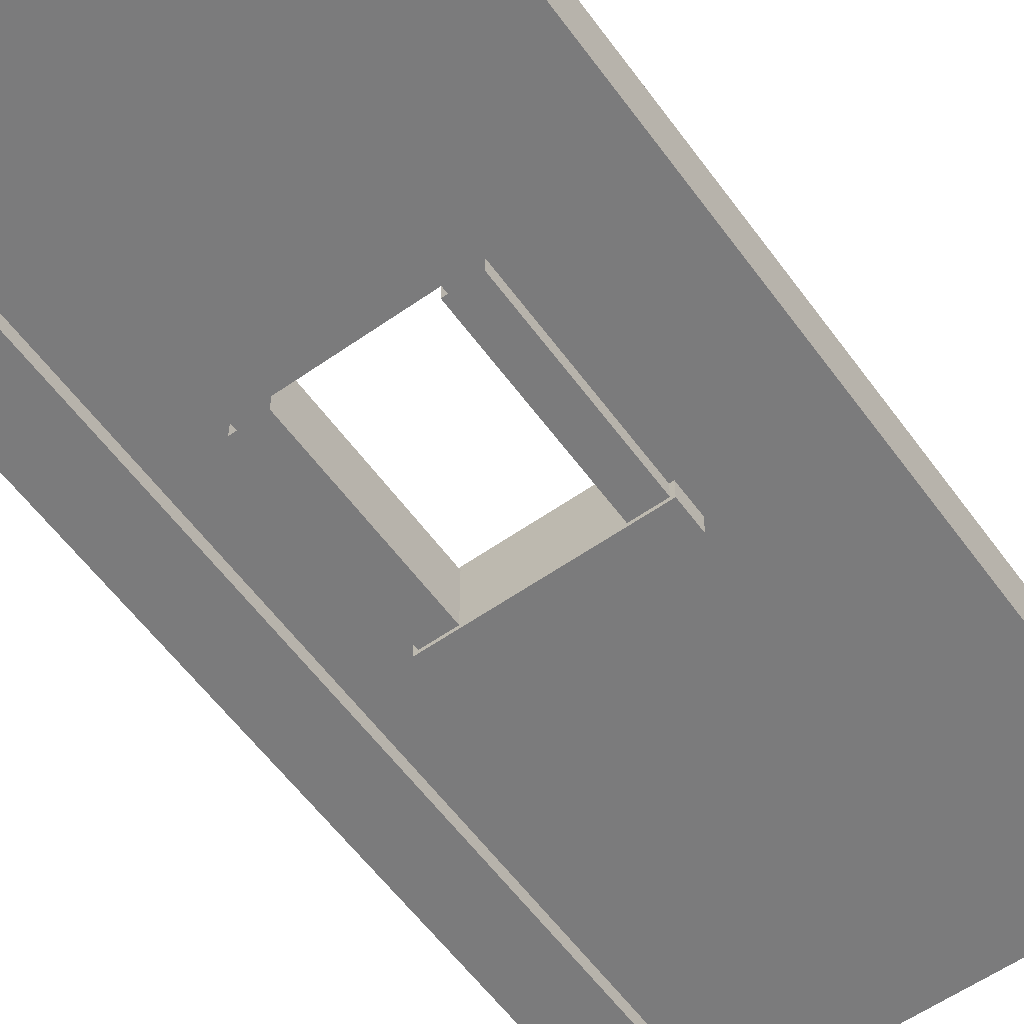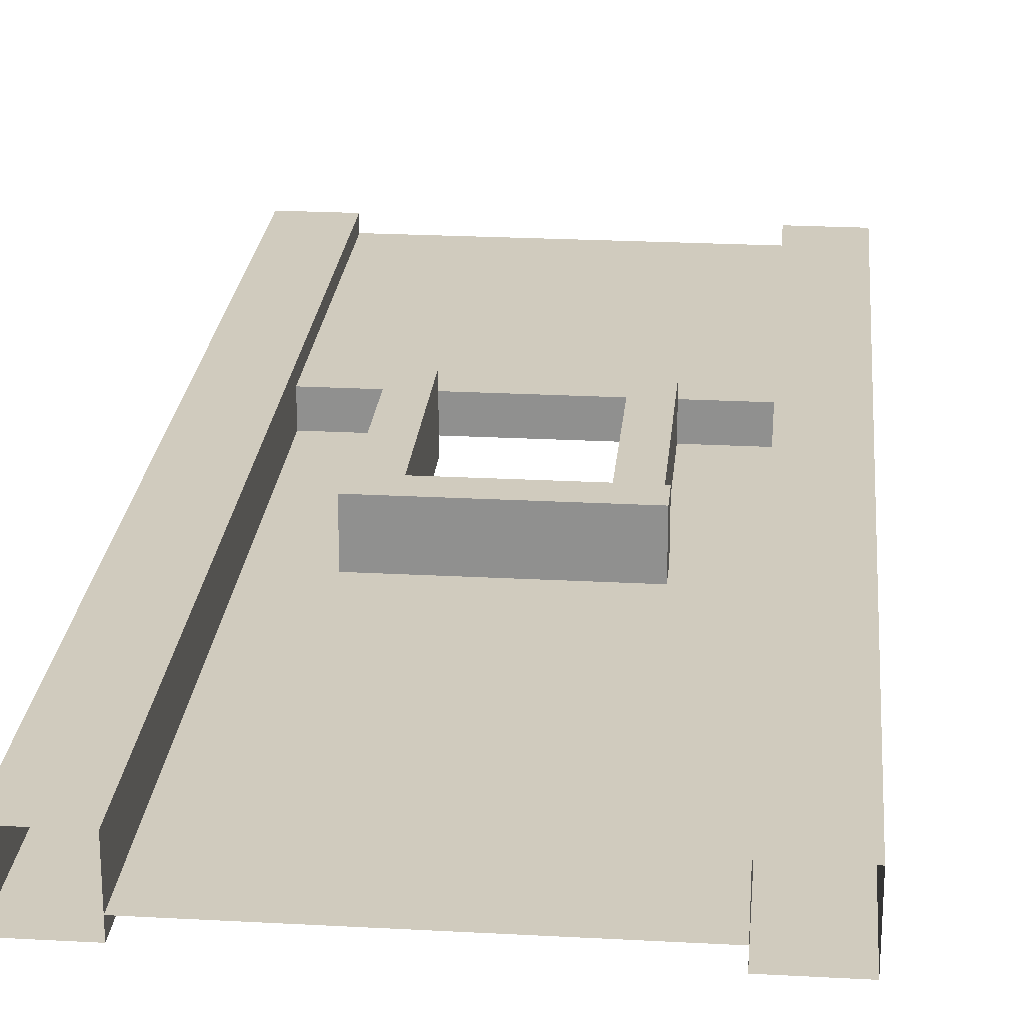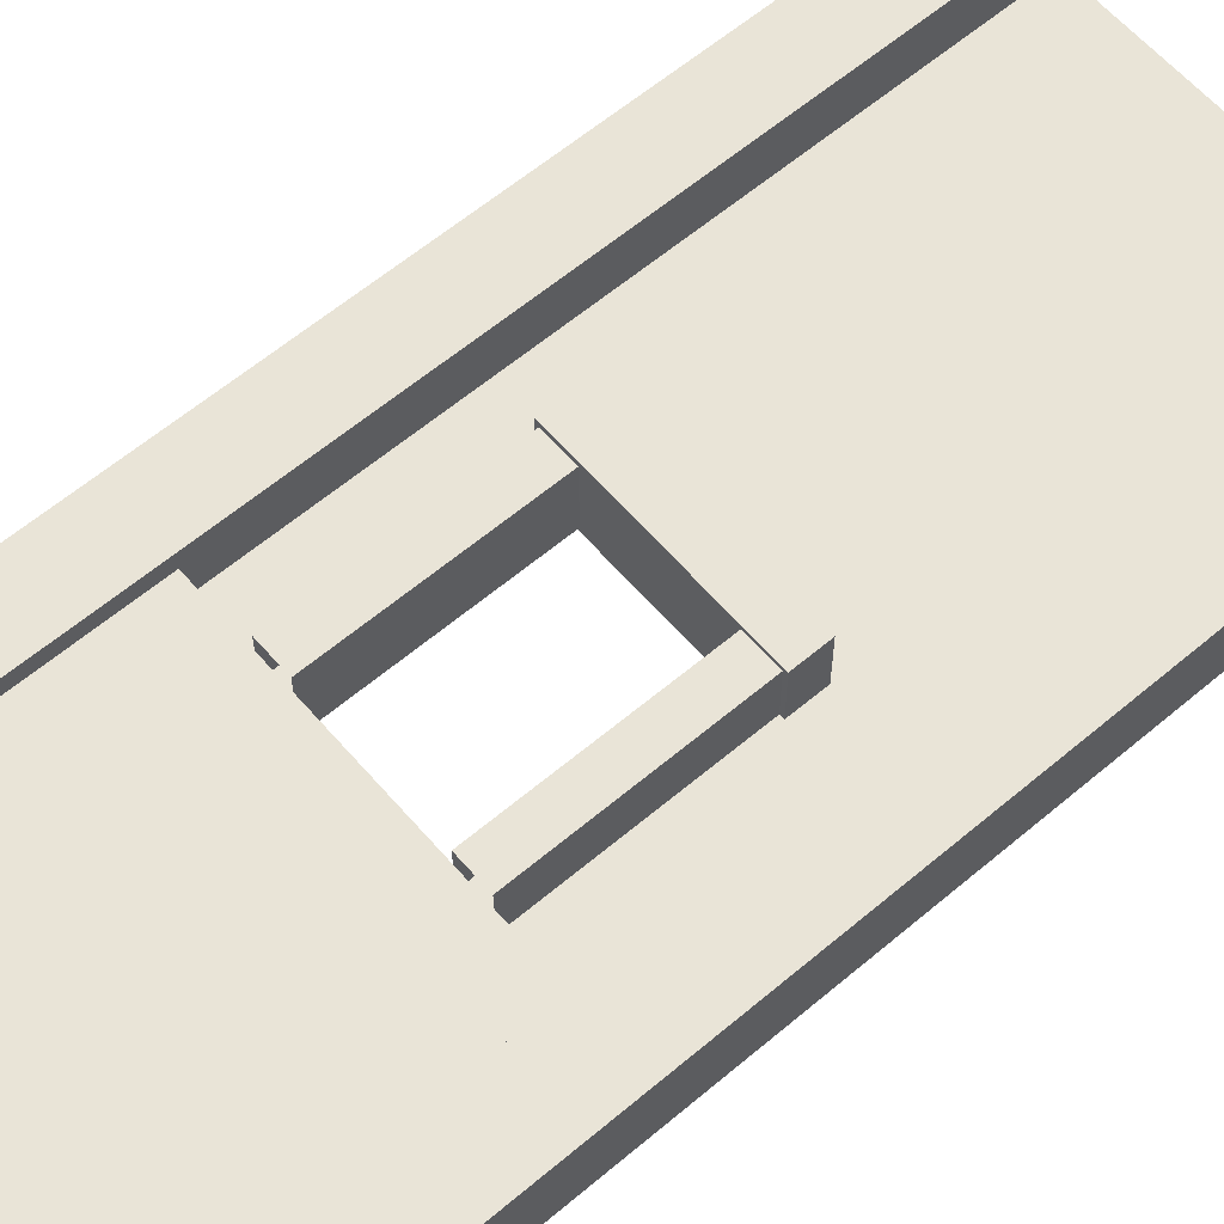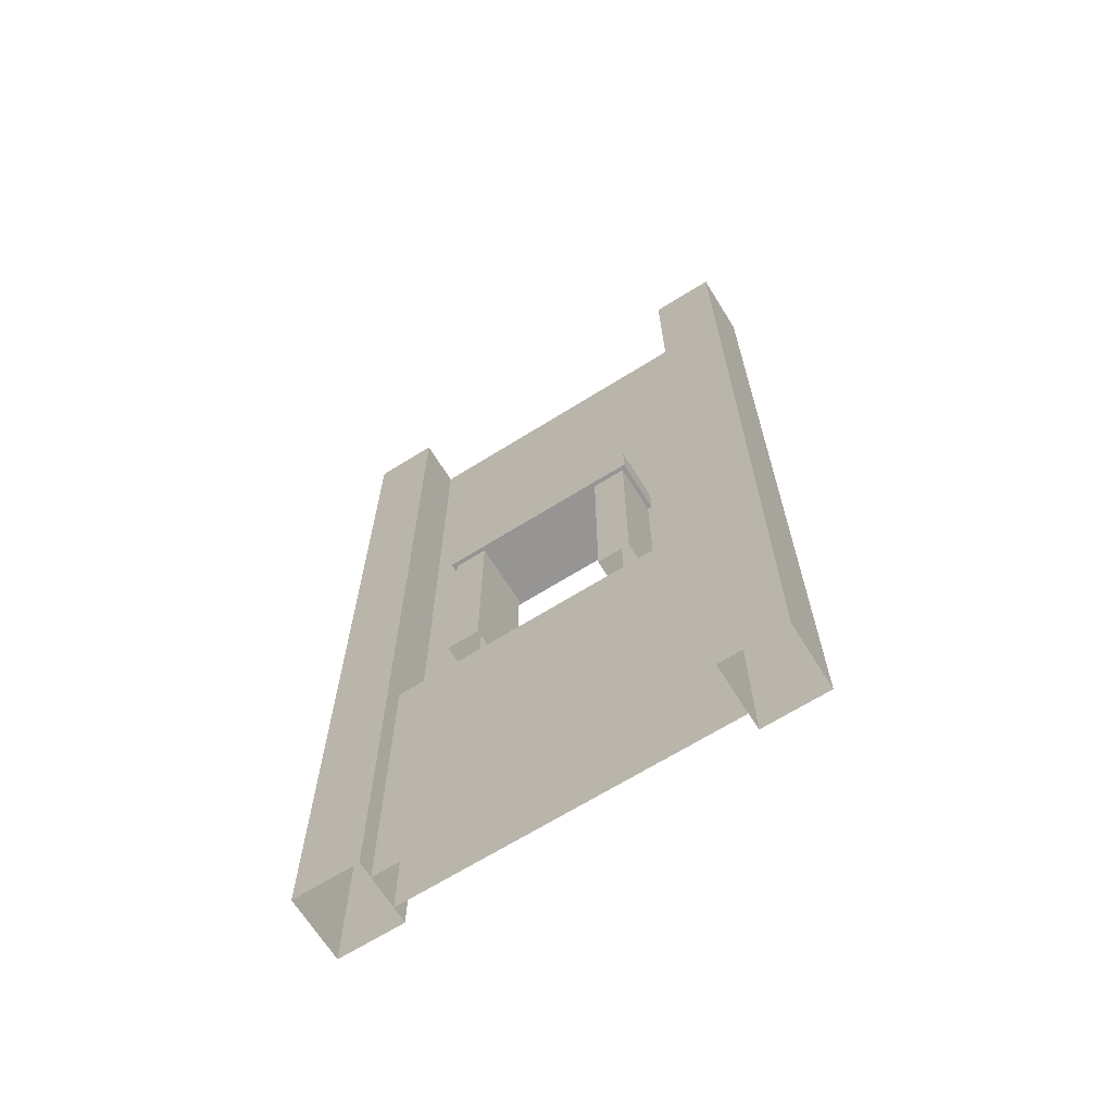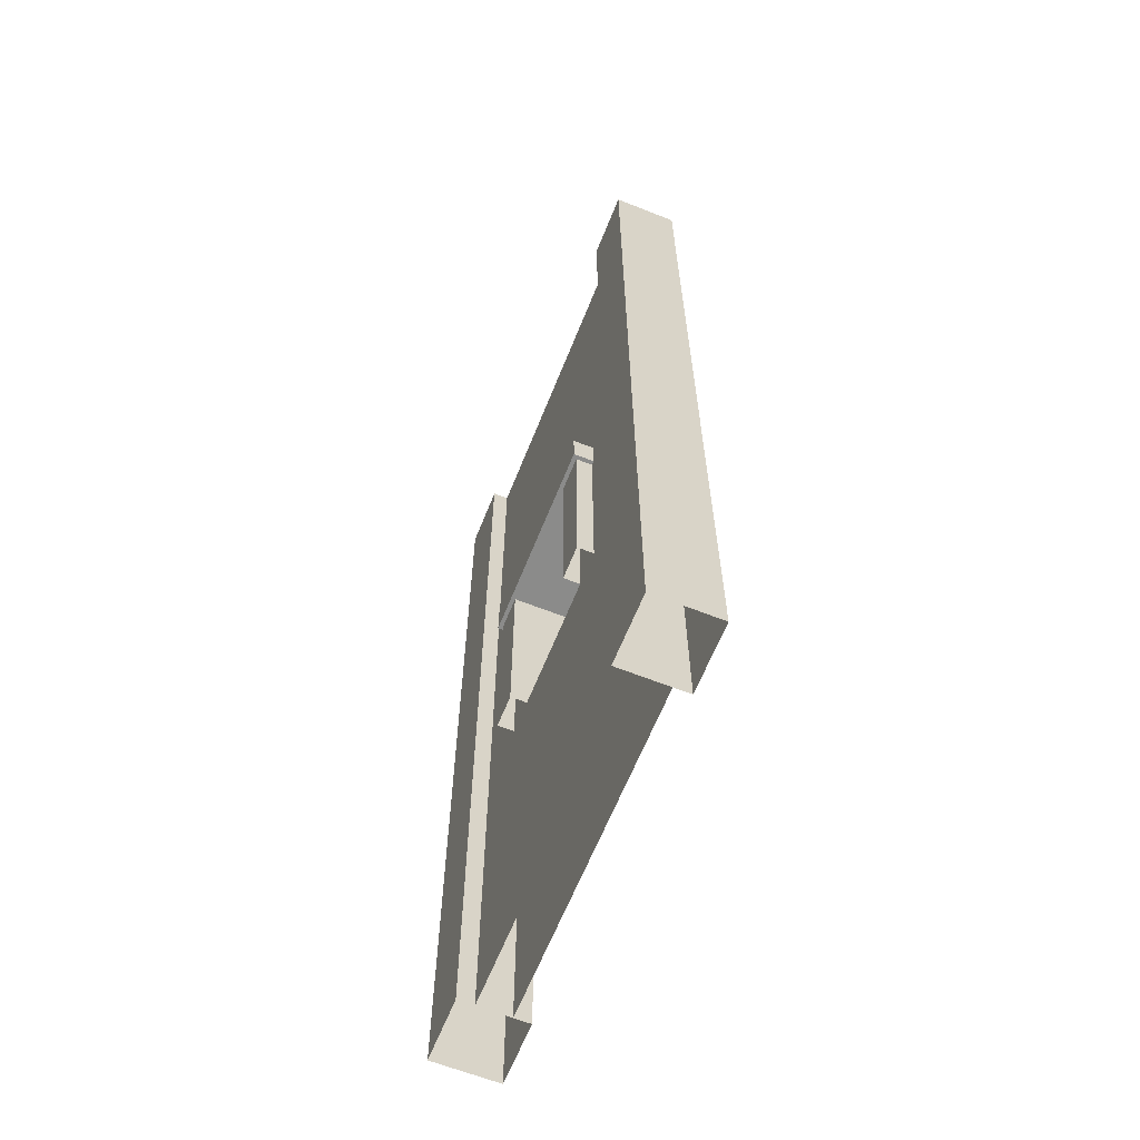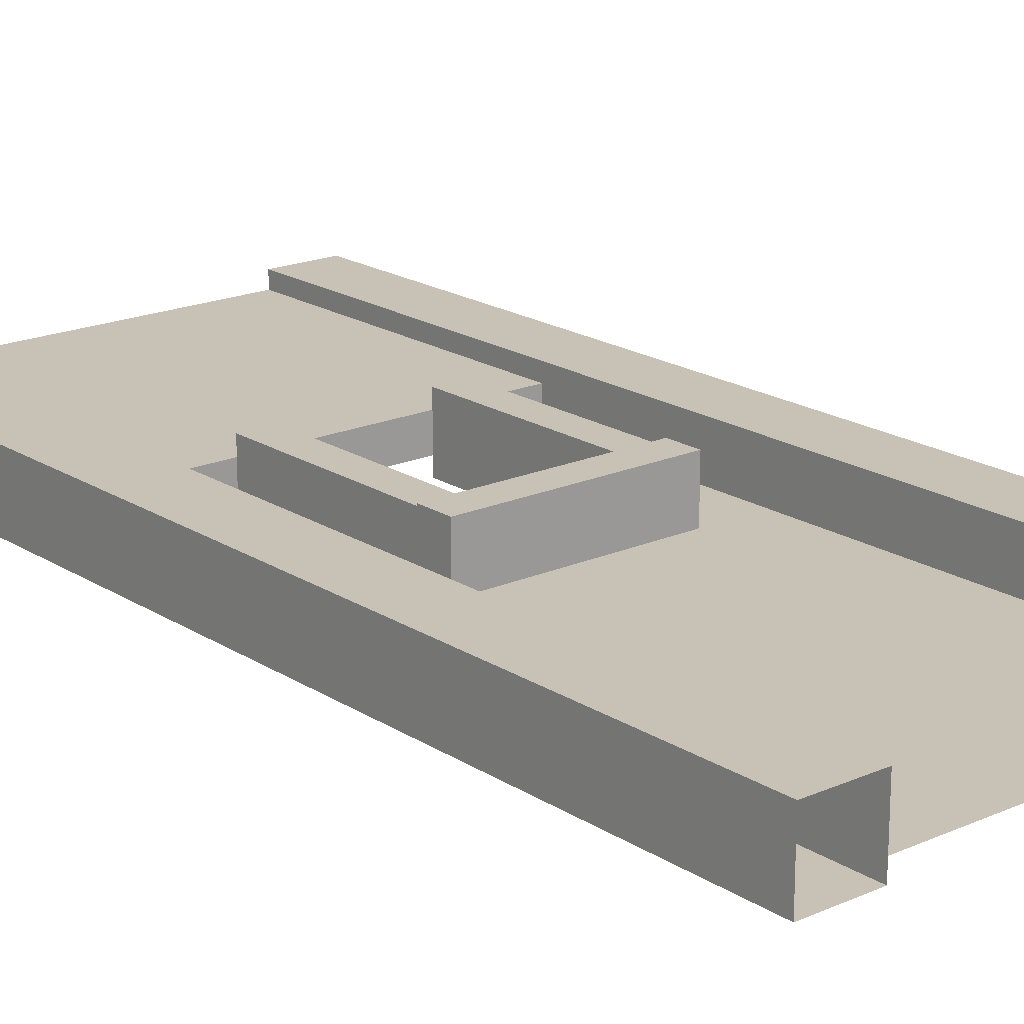
<metadata>
{"format":"obj","ext":"obj","renderer":"f3d","projection":"perspective","resolution":1024,"background":"white","views":[{"elev":-58.5,"azim":35.9,"up":"+Z"},{"elev":23.6,"azim":-174.8,"up":"+Z"},{"elev":61.1,"azim":49.3,"up":"+Z"},{"elev":-67.5,"azim":32.0,"up":"+Y"},{"elev":-63.7,"azim":-111.8,"up":"+Y"},{"elev":19.0,"azim":140.2,"up":"+Z"}]}
</metadata>
<code>
o pillar
v -2.5 -5 -0.5
v -2.5 10 -0.5
v -2.5 10 0.5
v -2.5 -5 0.5
v -3.5 -5 0.5
v -3.5 10 0.5
v -3.5 10 -0.5
v -3.5 -5 -0.5
f 1 2 3 4
f 5 6 7 8
f 4 3 6 5
f 8 7 2 1
o pillar
v 3.5 -5 -0.5
v 3.5 10 -0.5
v 3.5 10 0.5
v 3.5 -5 0.5
v 2.5 -5 0.5
v 2.5 10 0.5
v 2.5 10 -0.5
v 2.5 -5 -0.5
f 9 10 11 12
f 13 14 15 16
f 12 11 14 13
f 16 15 10 9
o wall
v 2.5 -5 0.25
v 2.5 0 0.25
v -2.5 0 0.25
v -2.5 -5 0.25
v -1 0 0.25
v -2.5 0 0.25
v -1 0 -0.25
v -2.5 0 -0.25
v 1 0 0.25
v -1 0 0.25
v 1 0 -0.25
v -1 0 -0.25
v 2.5 0 0.25
v 1 0 0.25
v 2.5 0 -0.25
v 1 0 -0.25
f 17 18 19 20
f 21 23 24 22
f 25 27 28 26
f 29 31 32 30
o wall
v -2.5 -5 -0.25
v -2.5 10 -0.25
v 2.5 10 -0.25
v 2.5 -5 -0.25
v -2.5 -1.776e-15 -0.25
v 2.5 -1.776e-15 -0.25
v -2.5 5 -0.25
v 2.5 5 -0.25
v 1 -1.776e-15 -0.25
v 2.5 -1.776e-15 -0.25
v 1 5 -0.25
v 2.5 5 -0.25
v -1 3 -0.25
v 1 3 -0.25
v -1 5 -0.25
v 1 5 -0.25
v -2.5 -1.776e-15 -0.25
v -1 -1.776e-15 -0.25
v -2.5 5 -0.25
v -1 5 -0.25
f 35 40 39 34
f 33 37 38 36
f 41 43 44 42
f 45 47 48 46
f 49 51 52 50
o cube
v 1.5 3 0.5
v 1.5 3 -0.5
v 1.5 0 0.5
v 1.5 0 -0.5
v 1 3 0.5
v 1 3 -0.5
v 1 0 0.5
v 1 0 -0.5
v 1.5 3 -0.5
v 1.5 0 -0.5
v 1 3 -0.5
v 1 0 -0.5
v 1.25 3 -0.5
v 1.25 0 -0.5
v 1.5 3 0.5
v 1.5 0 0.5
v 1 3 0.5
v 1 0 0.5
v 1.25 3 0.5
v 1.25 0 0.5
f 56 54 53 55
f 59 57 58 60
f 62 66 65 61
f 63 65 66 64
f 70 72 71 69
f 67 71 72 68
o cube
v 1.562 3.5 0.5625
v 1.562 3.5 -0.5625
v 1.562 3 0.5625
v 1.562 3 -0.5625
v -1.562 3.5 0.5625
v -1.562 3.5 -0.5625
v -1.562 3 0.5625
v -1.562 3 -0.5625
v -1.562 3.5 0.5625
v -1.562 3.5 -0.5625
v -1.562 3 0.5625
v -1.562 3 -0.5625
v -1.562 3.5 0
v -1.562 3 0
v 1.562 3.5 0.5625
v 1.562 3.5 -0.5625
v 1.562 3 0.5625
v 1.562 3 -0.5625
v 1.562 3.5 0
v 1.562 3 0
f 73 74 78 77
f 76 75 79 80
f 75 73 77 79
f 80 78 74 76
f 84 86 85 82
f 81 85 86 83
f 89 92 91 87
f 88 91 92 90
o cube
v -1 3 0.5
v -1 3 -0.5
v -1 0 0.5
v -1 0 -0.5
v -1.5 3 0.5
v -1.5 3 -0.5
v -1.5 0 0.5
v -1.5 0 -0.5
v -1 3 -0.5
v -1 0 -0.5
v -1.5 3 -0.5
v -1.5 0 -0.5
v -1.25 3 -0.5
v -1.25 0 -0.5
v -1 3 0.5
v -1 0 0.5
v -1.5 3 0.5
v -1.5 0 0.5
v -1.25 3 0.5
v -1.25 0 0.5
f 96 94 93 95
f 99 97 98 100
f 102 106 105 101
f 103 105 106 104
f 110 112 111 109
f 107 111 112 108

</code>
